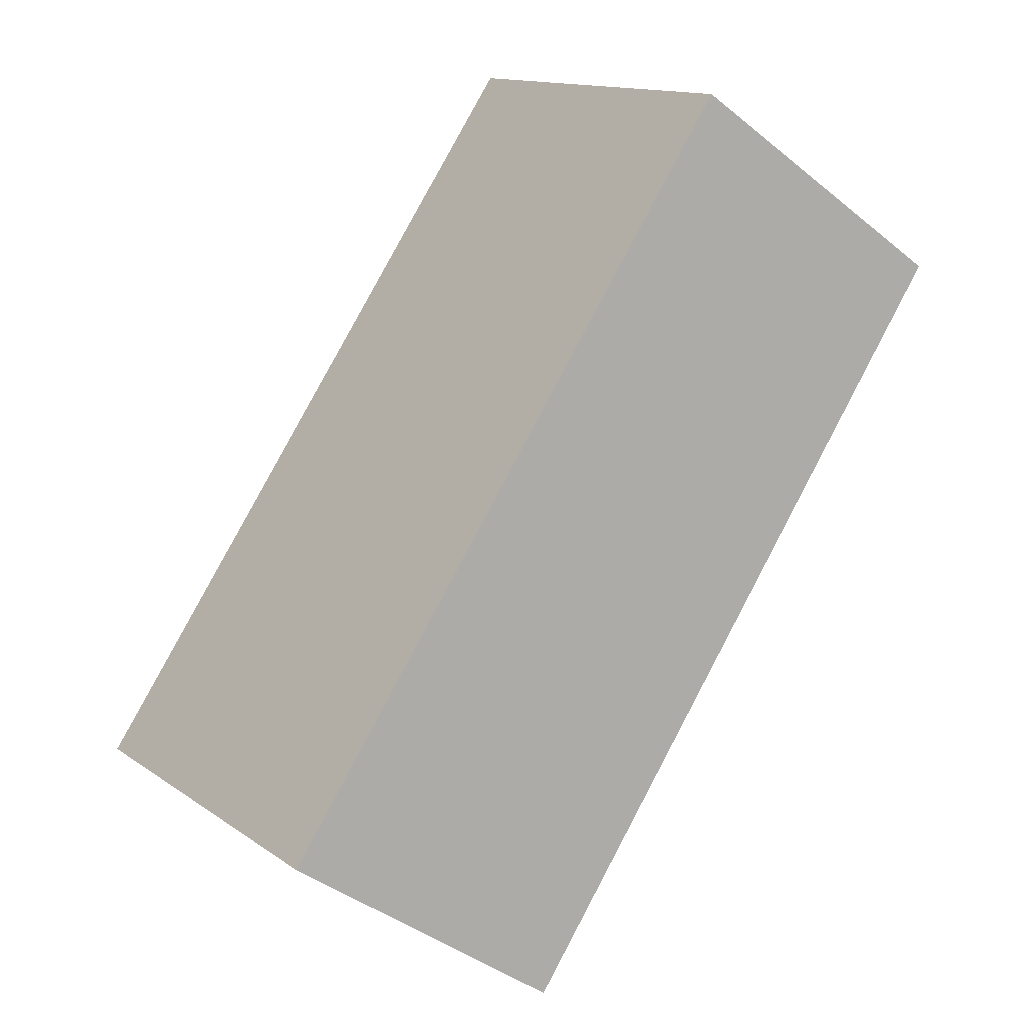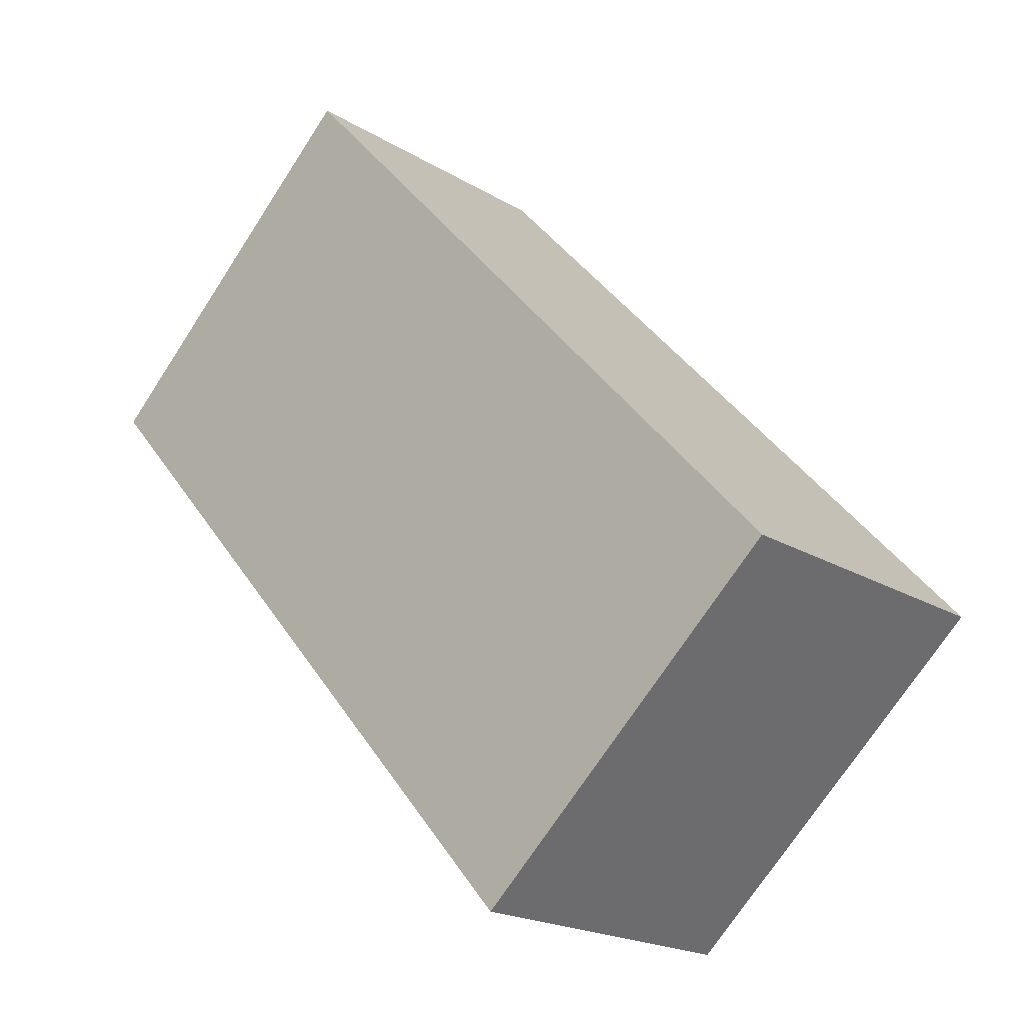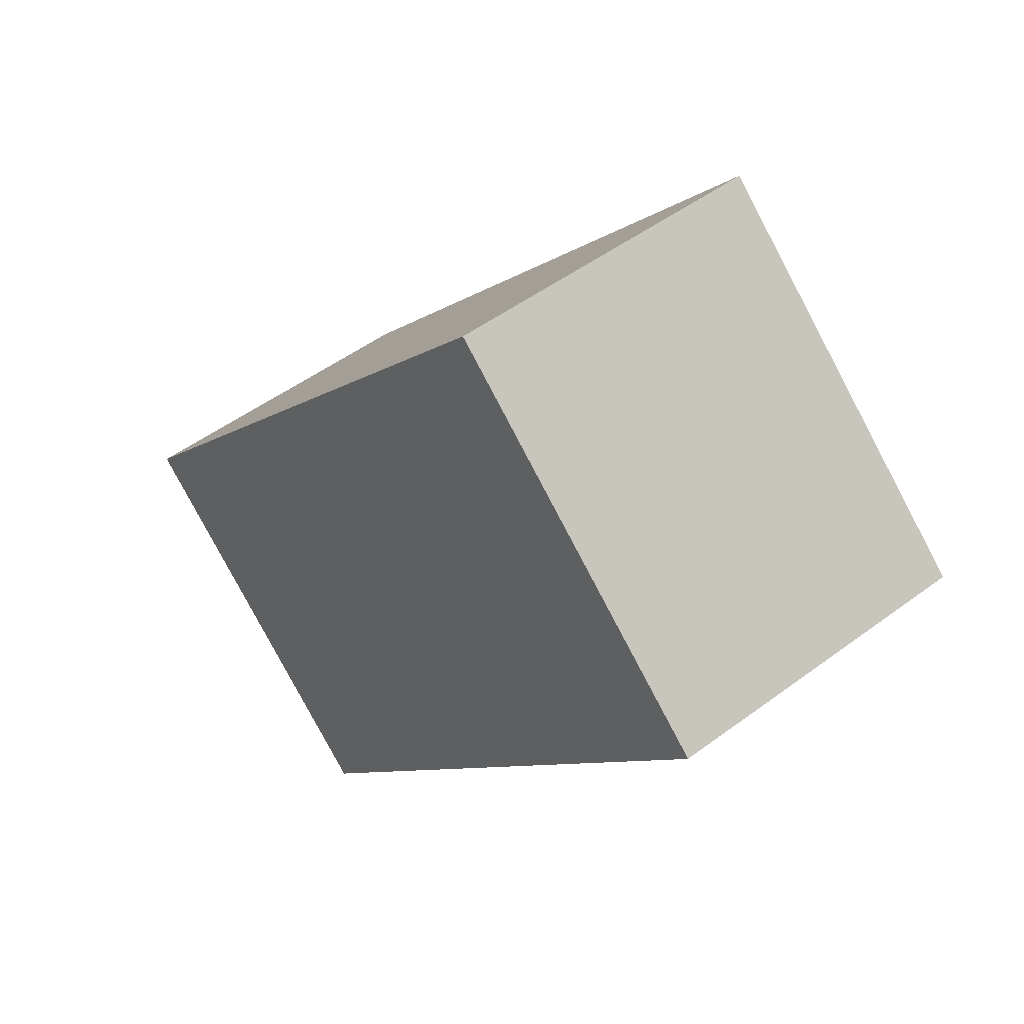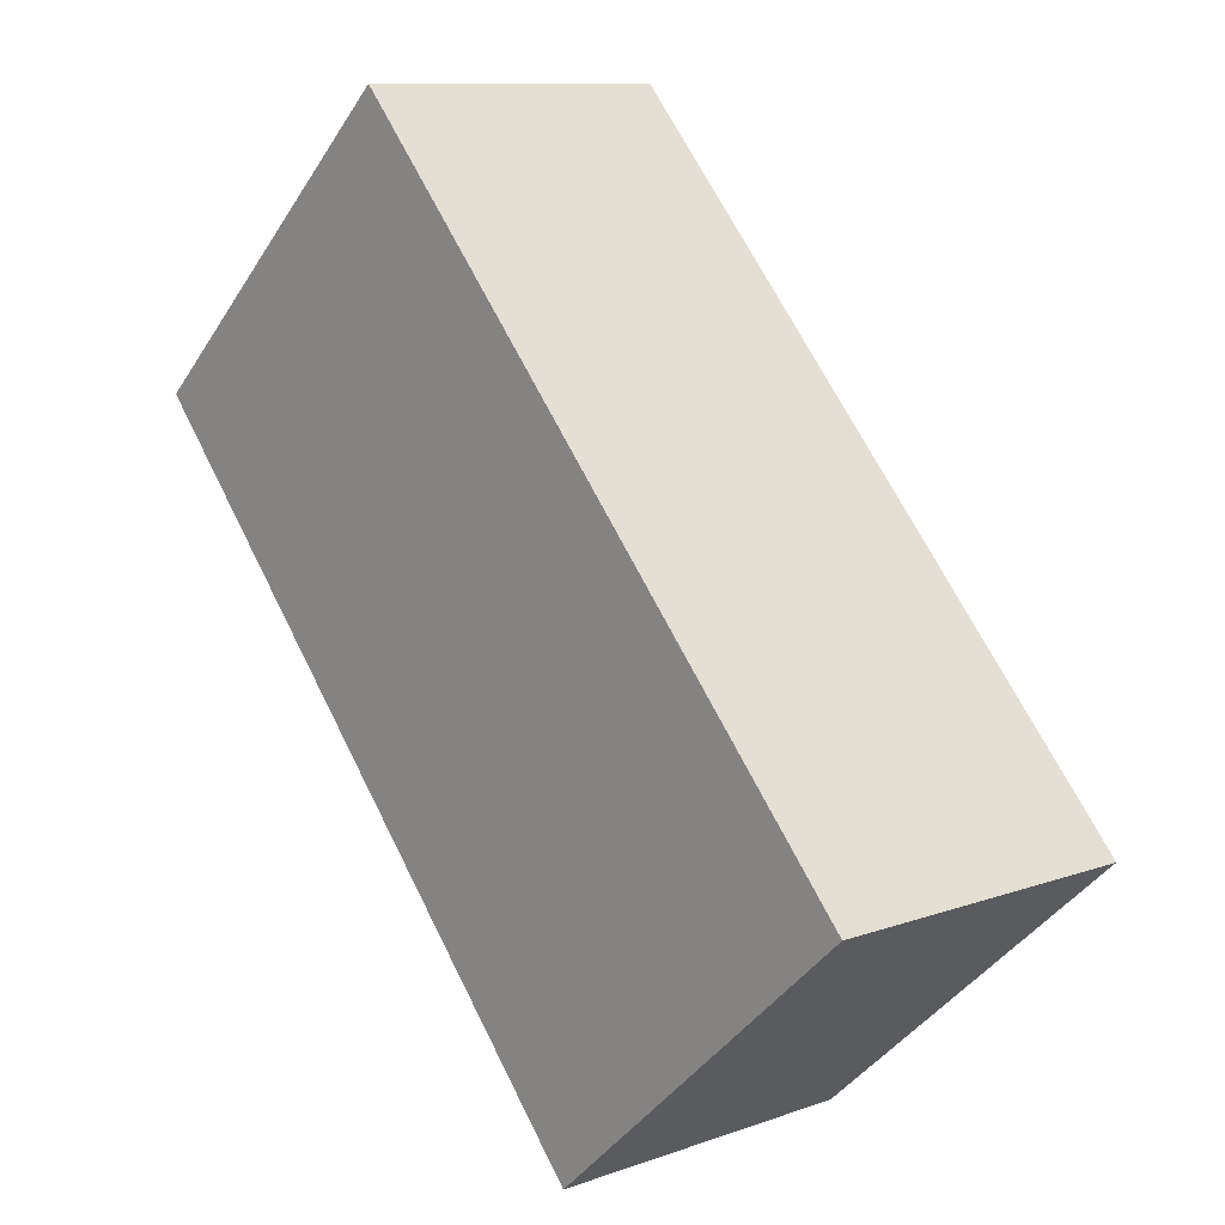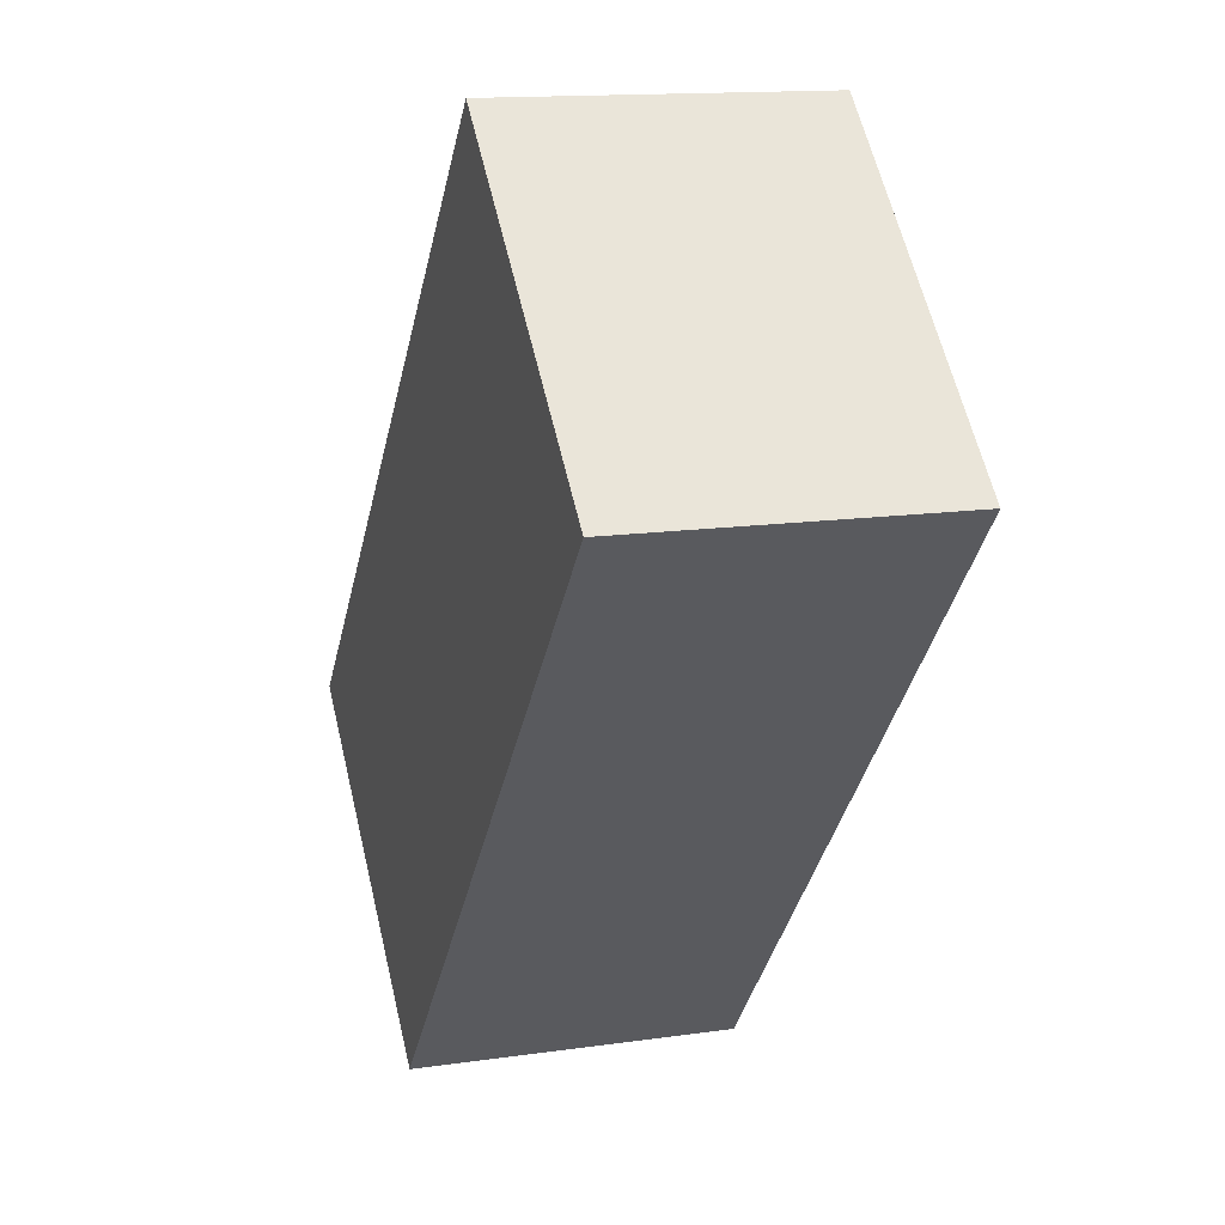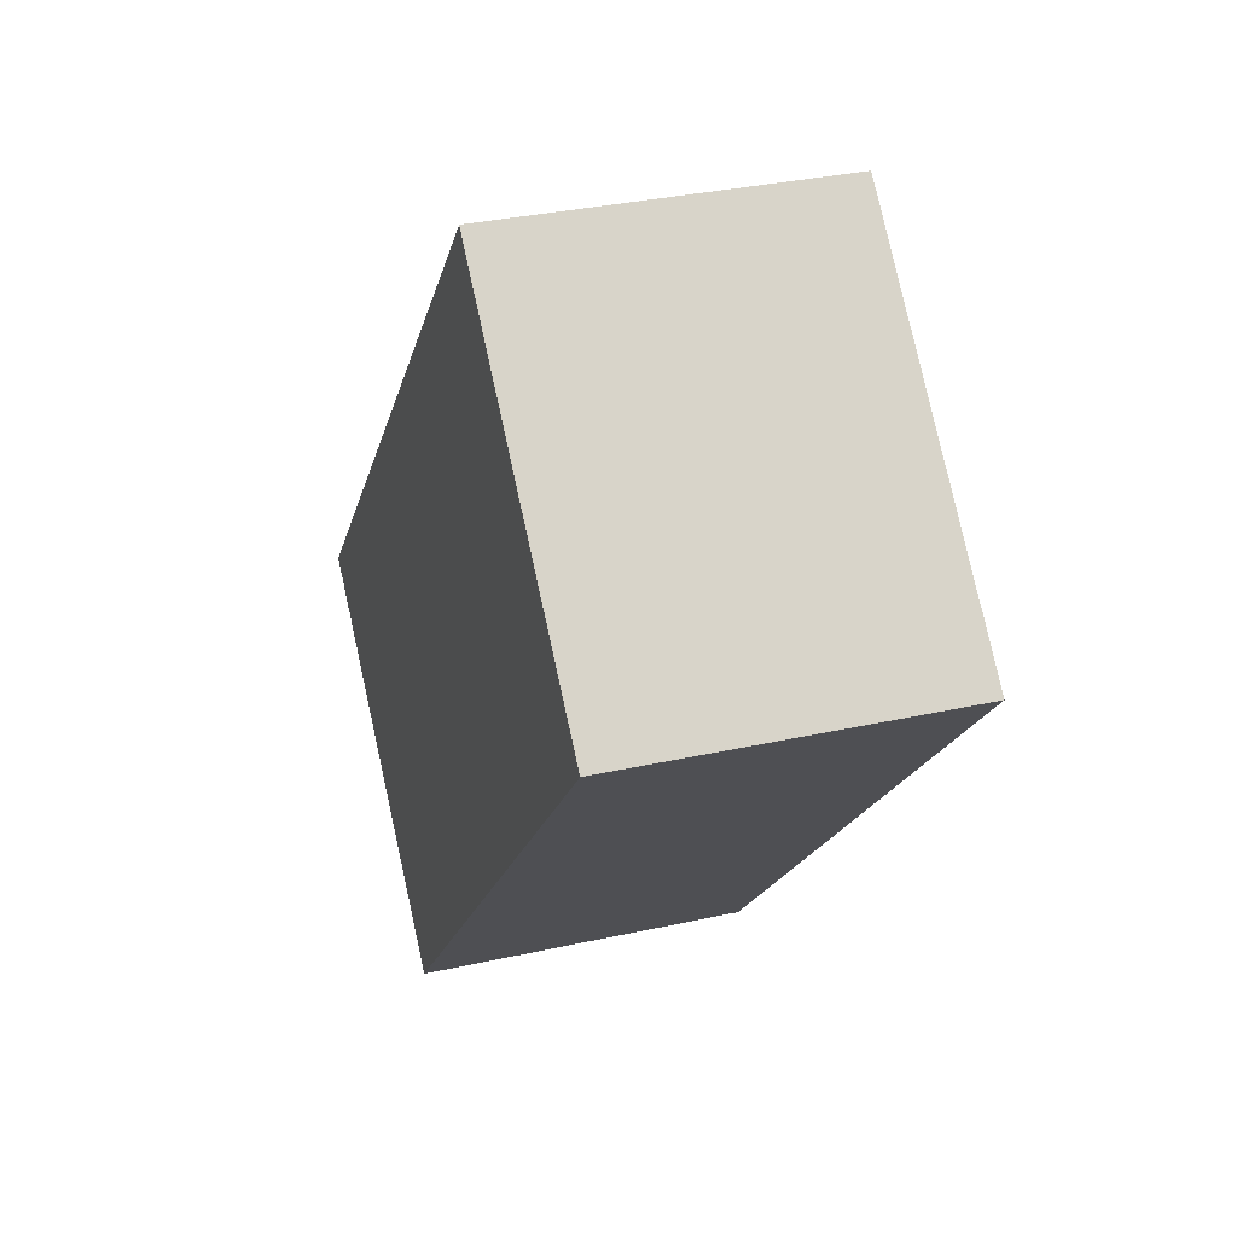
<metadata>
{"format":"obj","ext":"obj","renderer":"f3d","projection":"perspective","resolution":1024,"background":"white","views":[{"elev":-40.3,"azim":45.1,"up":"+Z"},{"elev":-19.7,"azim":-138.3,"up":"+Z"},{"elev":48.7,"azim":50.1,"up":"+Z"},{"elev":10.5,"azim":-132.0,"up":"+Z"},{"elev":13.9,"azim":72.1,"up":"+Z"},{"elev":33.2,"azim":72.9,"up":"+Z"}]}
</metadata>
<code>
v  5.518 3.174 6.121
v  0 0 0
v  5.518 -3.748e-16 6.122
v  6.755e-05 3.174 -0.0001006
v  8.52 -2.022e-16 3.303
v  8.52 3.174 3.303
v  3.102 1.738e-16 -2.838
v  3.102 3.174 -2.838
g defaultobject
f 1 2 3
f 2 1 4
f 5 1 3
f 1 5 6
f 7 6 5
f 6 7 8
f 4 7 2
f 7 4 8
f 4 6 8
f 6 4 1
f 2 5 3
f 5 2 7

</code>
